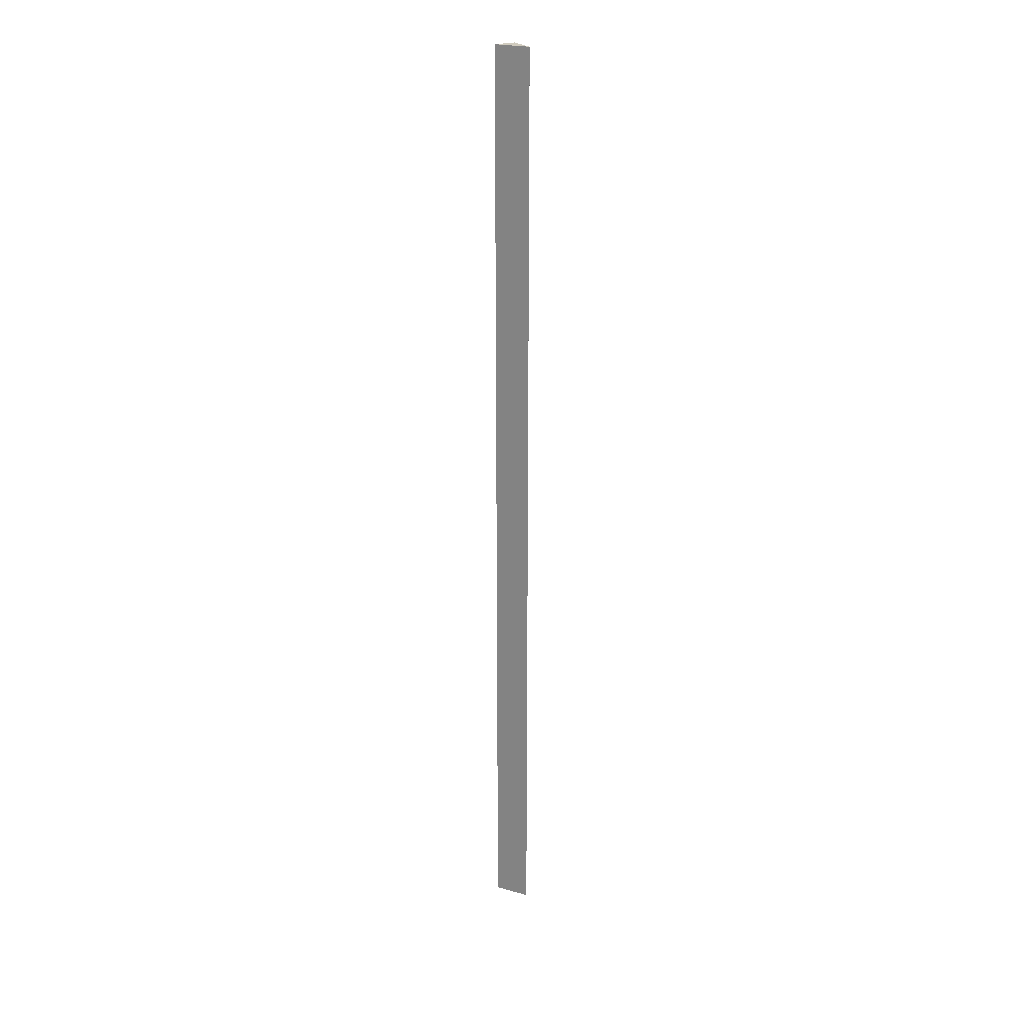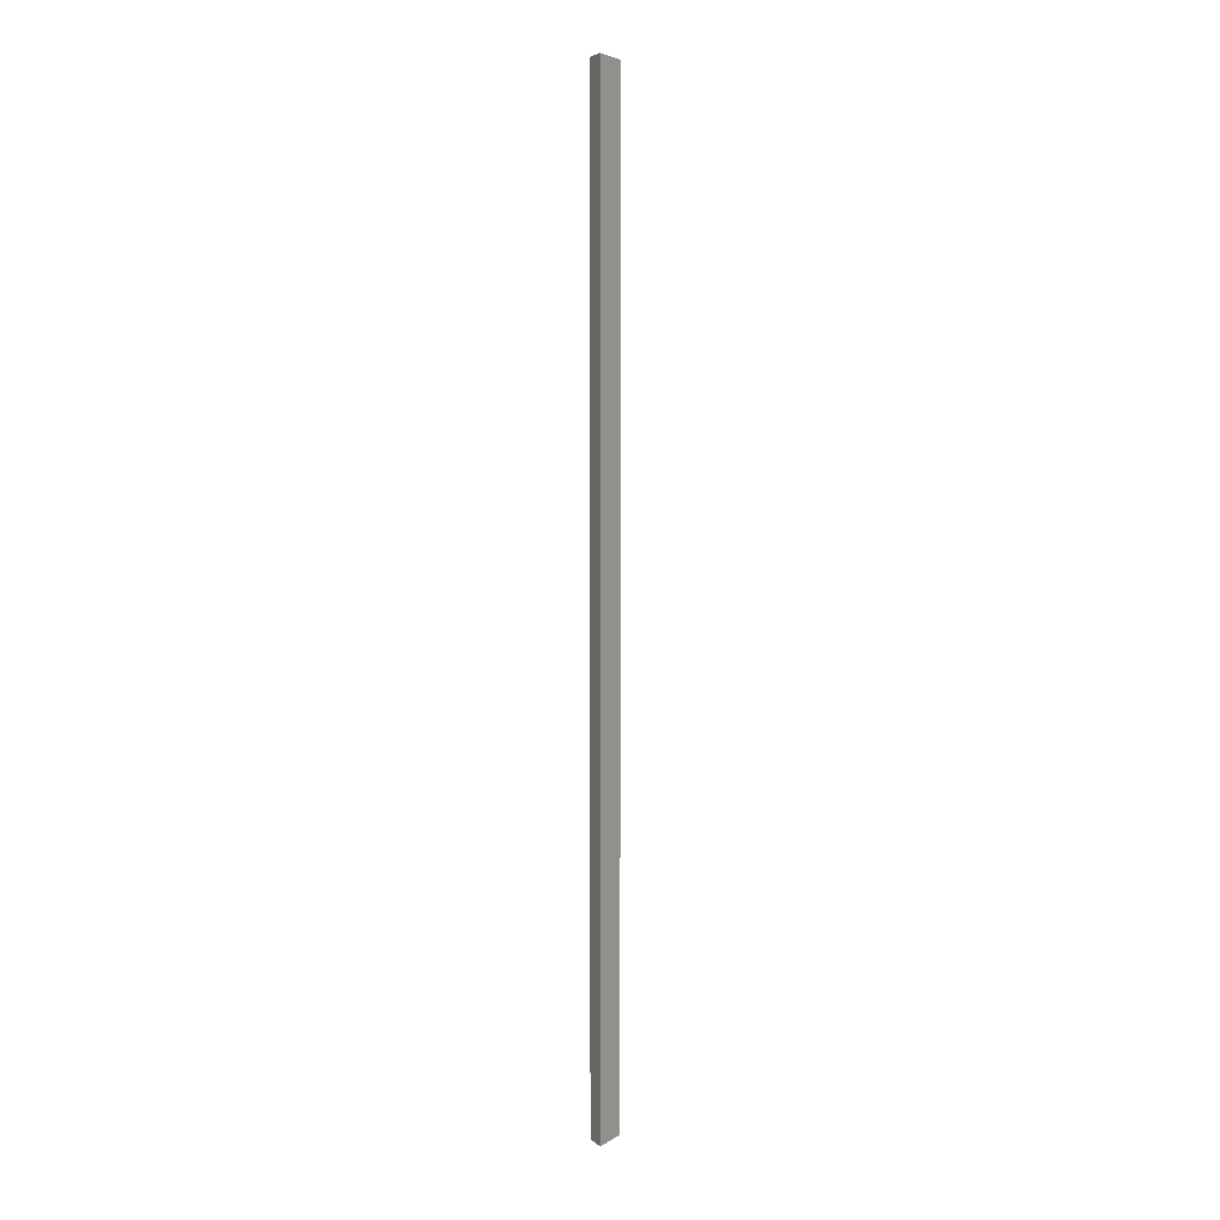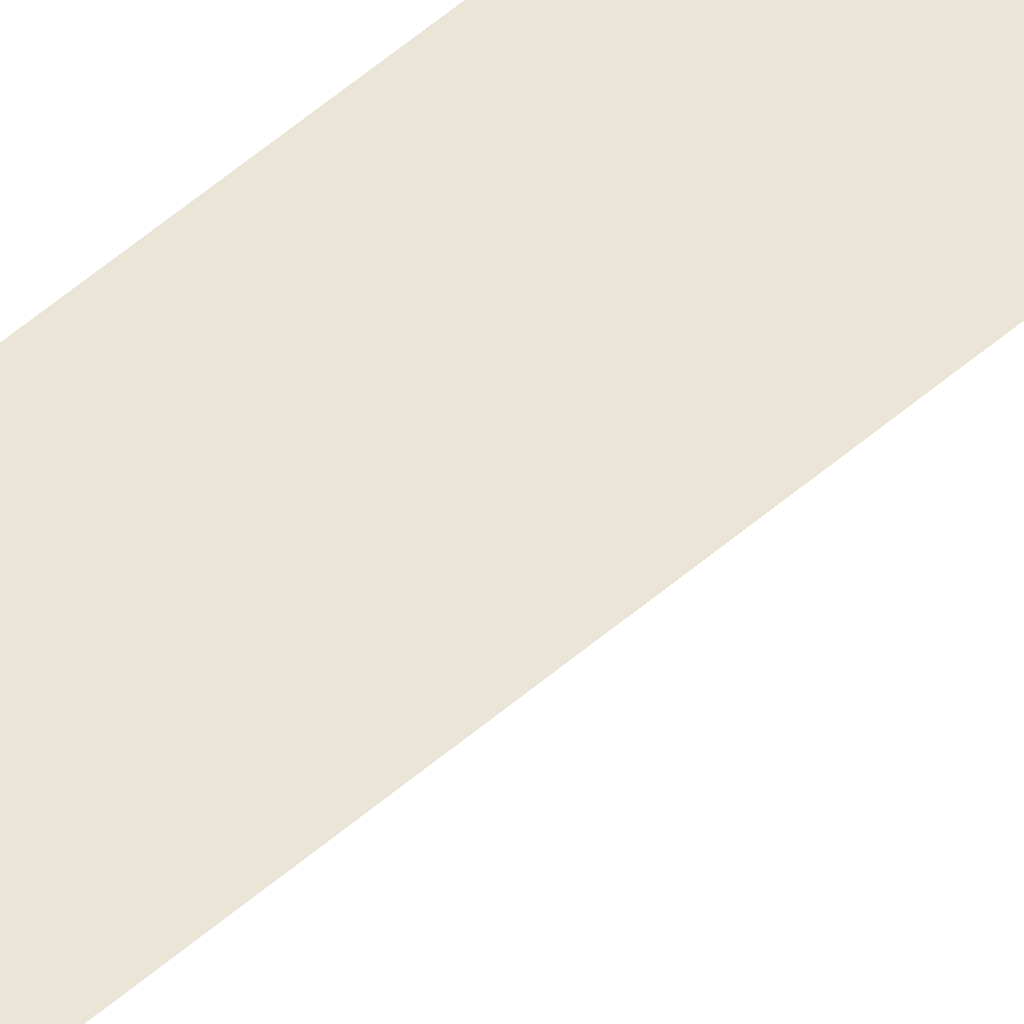
<metadata>
{"format":"obj","ext":"obj","renderer":"f3d","projection":"perspective","resolution":1024,"background":"white","views":[{"elev":23.6,"azim":-117.6,"up":"+Y"},{"elev":4.7,"azim":156.6,"up":"+Y"},{"elev":46.9,"azim":-135.6,"up":"+Z"}]}
</metadata>
<code>
v  0.472 15.69 -0.36
v  0 15.69 9.605e-16
v  0.48 15.69 -0.006
v  0.472 2.204e-17 -0.36
v  0 0 0
v  0.48 3.674e-19 -0.006
g defaultobject
f 1 2 3
f 4 2 1
f 2 4 5
f 5 3 2
f 3 5 6
f 6 1 3
f 1 6 4
f 6 5 4

</code>
